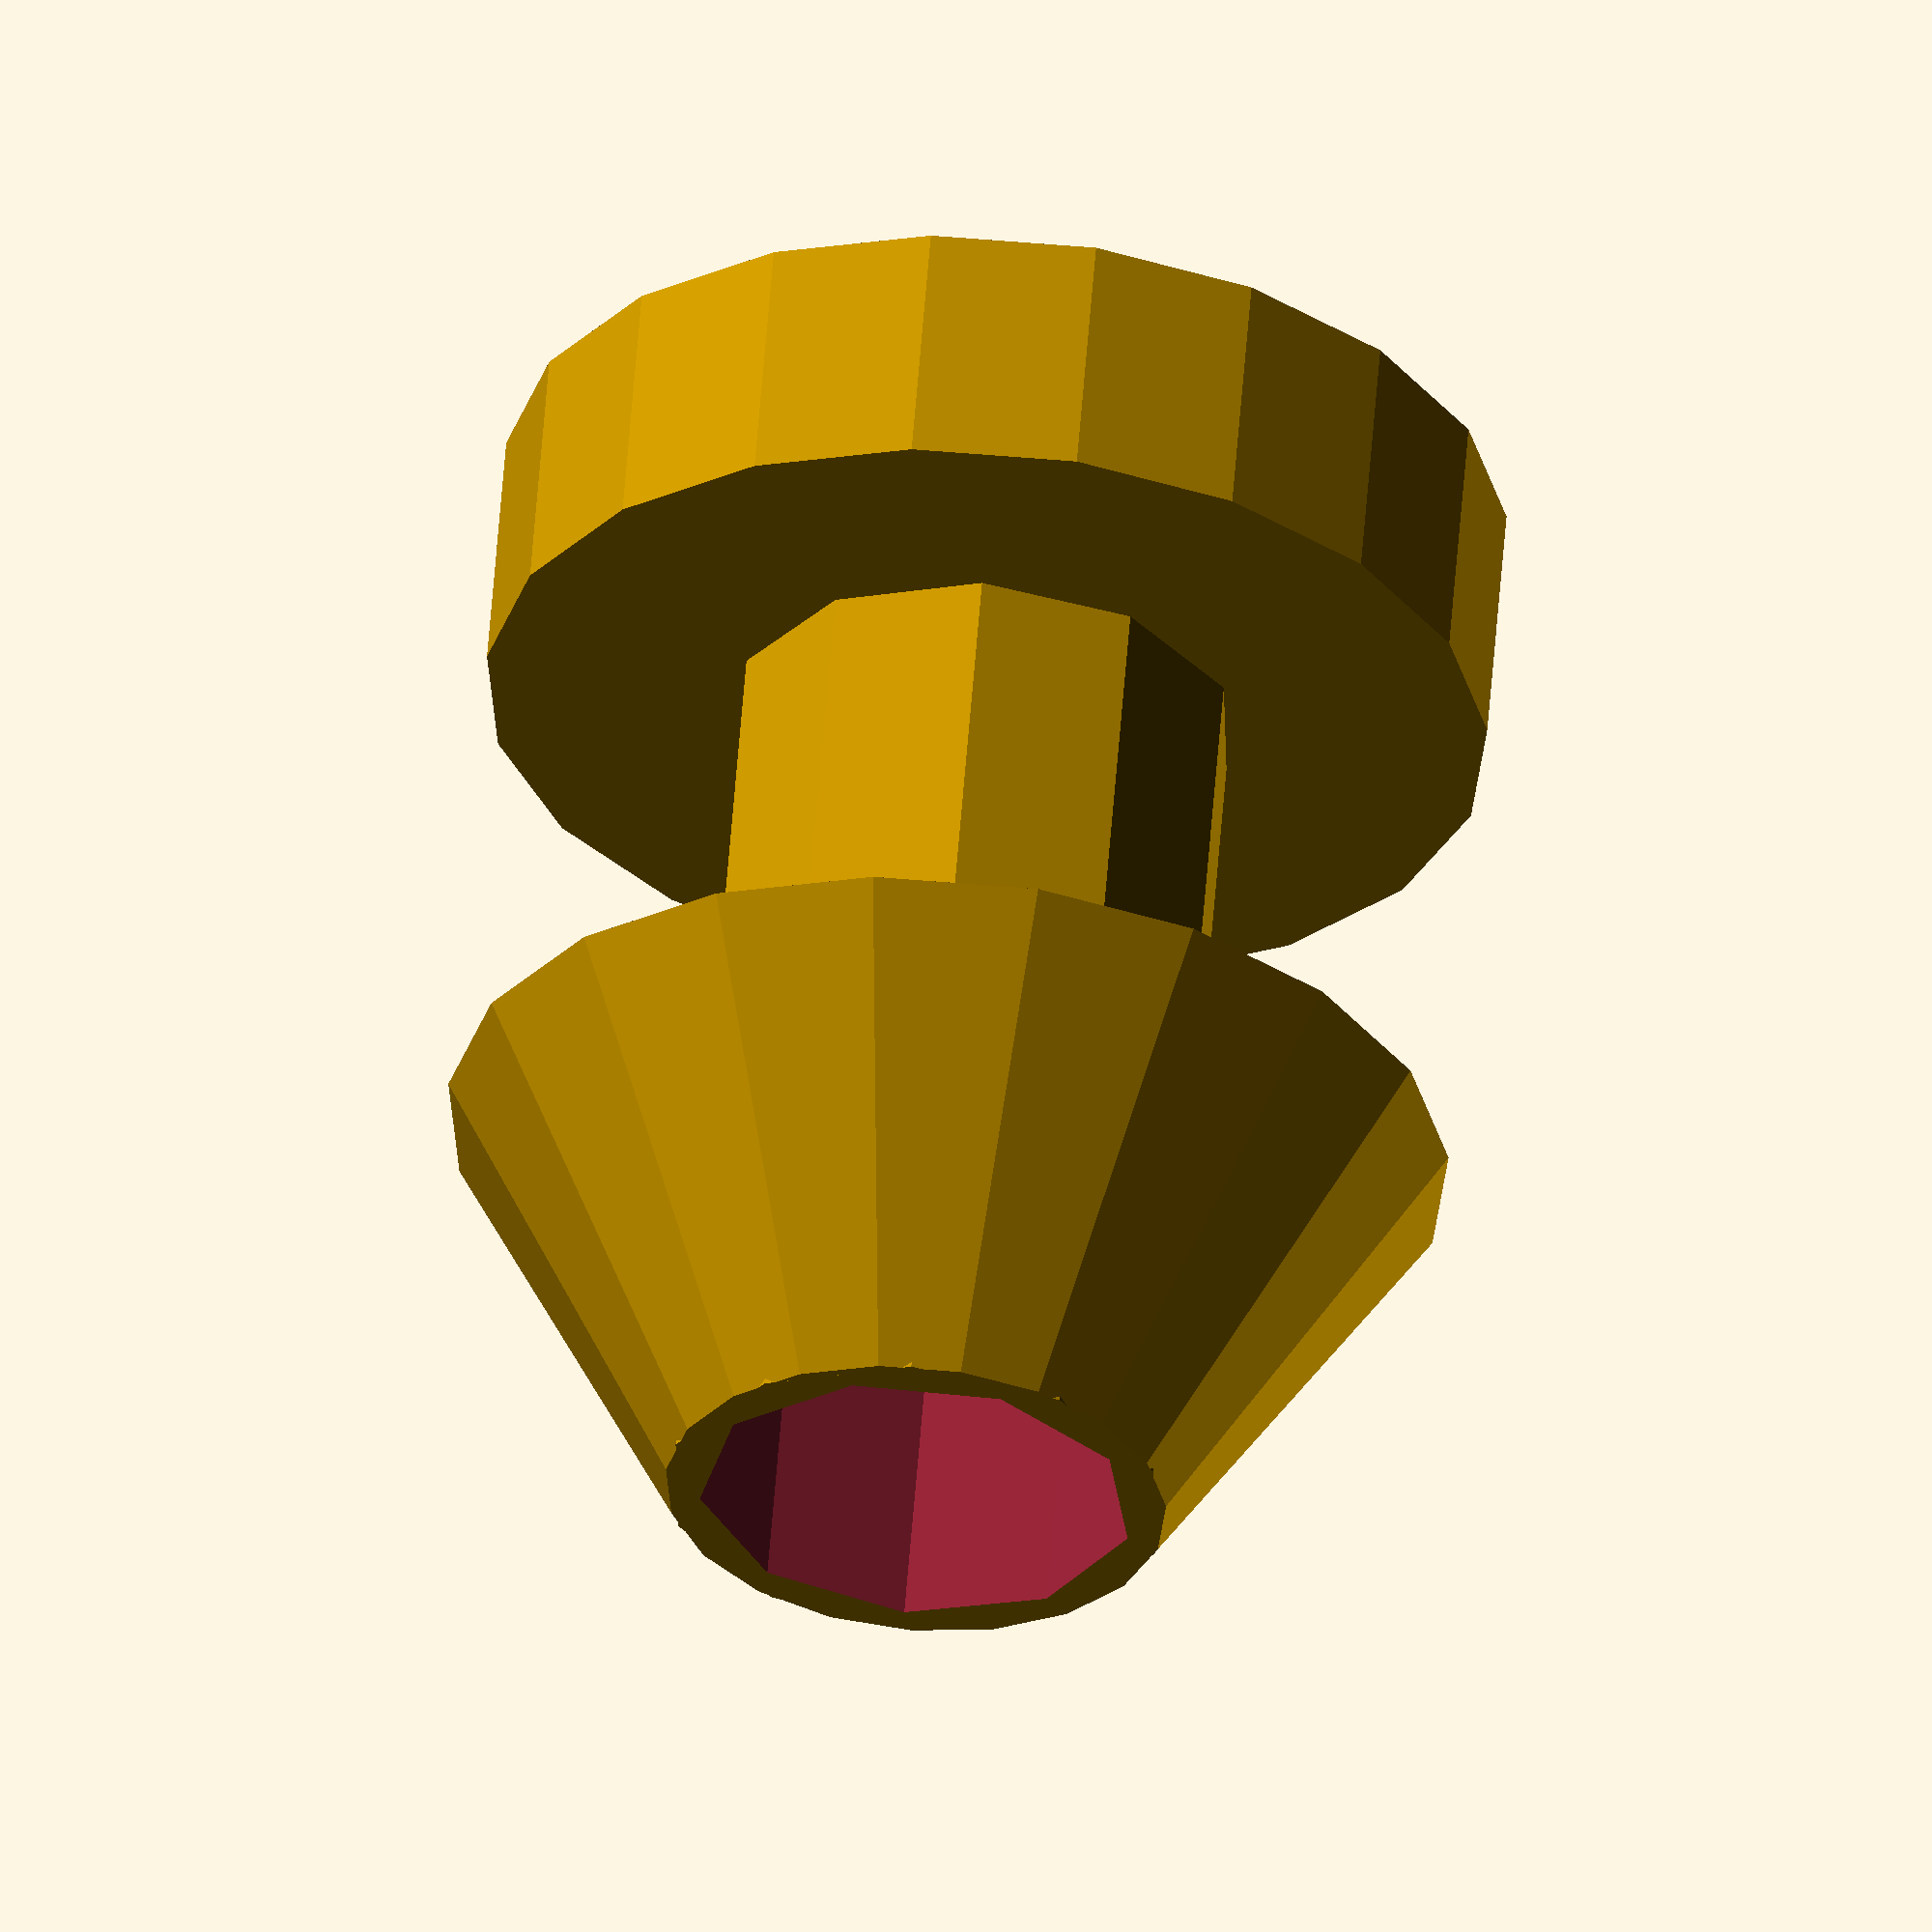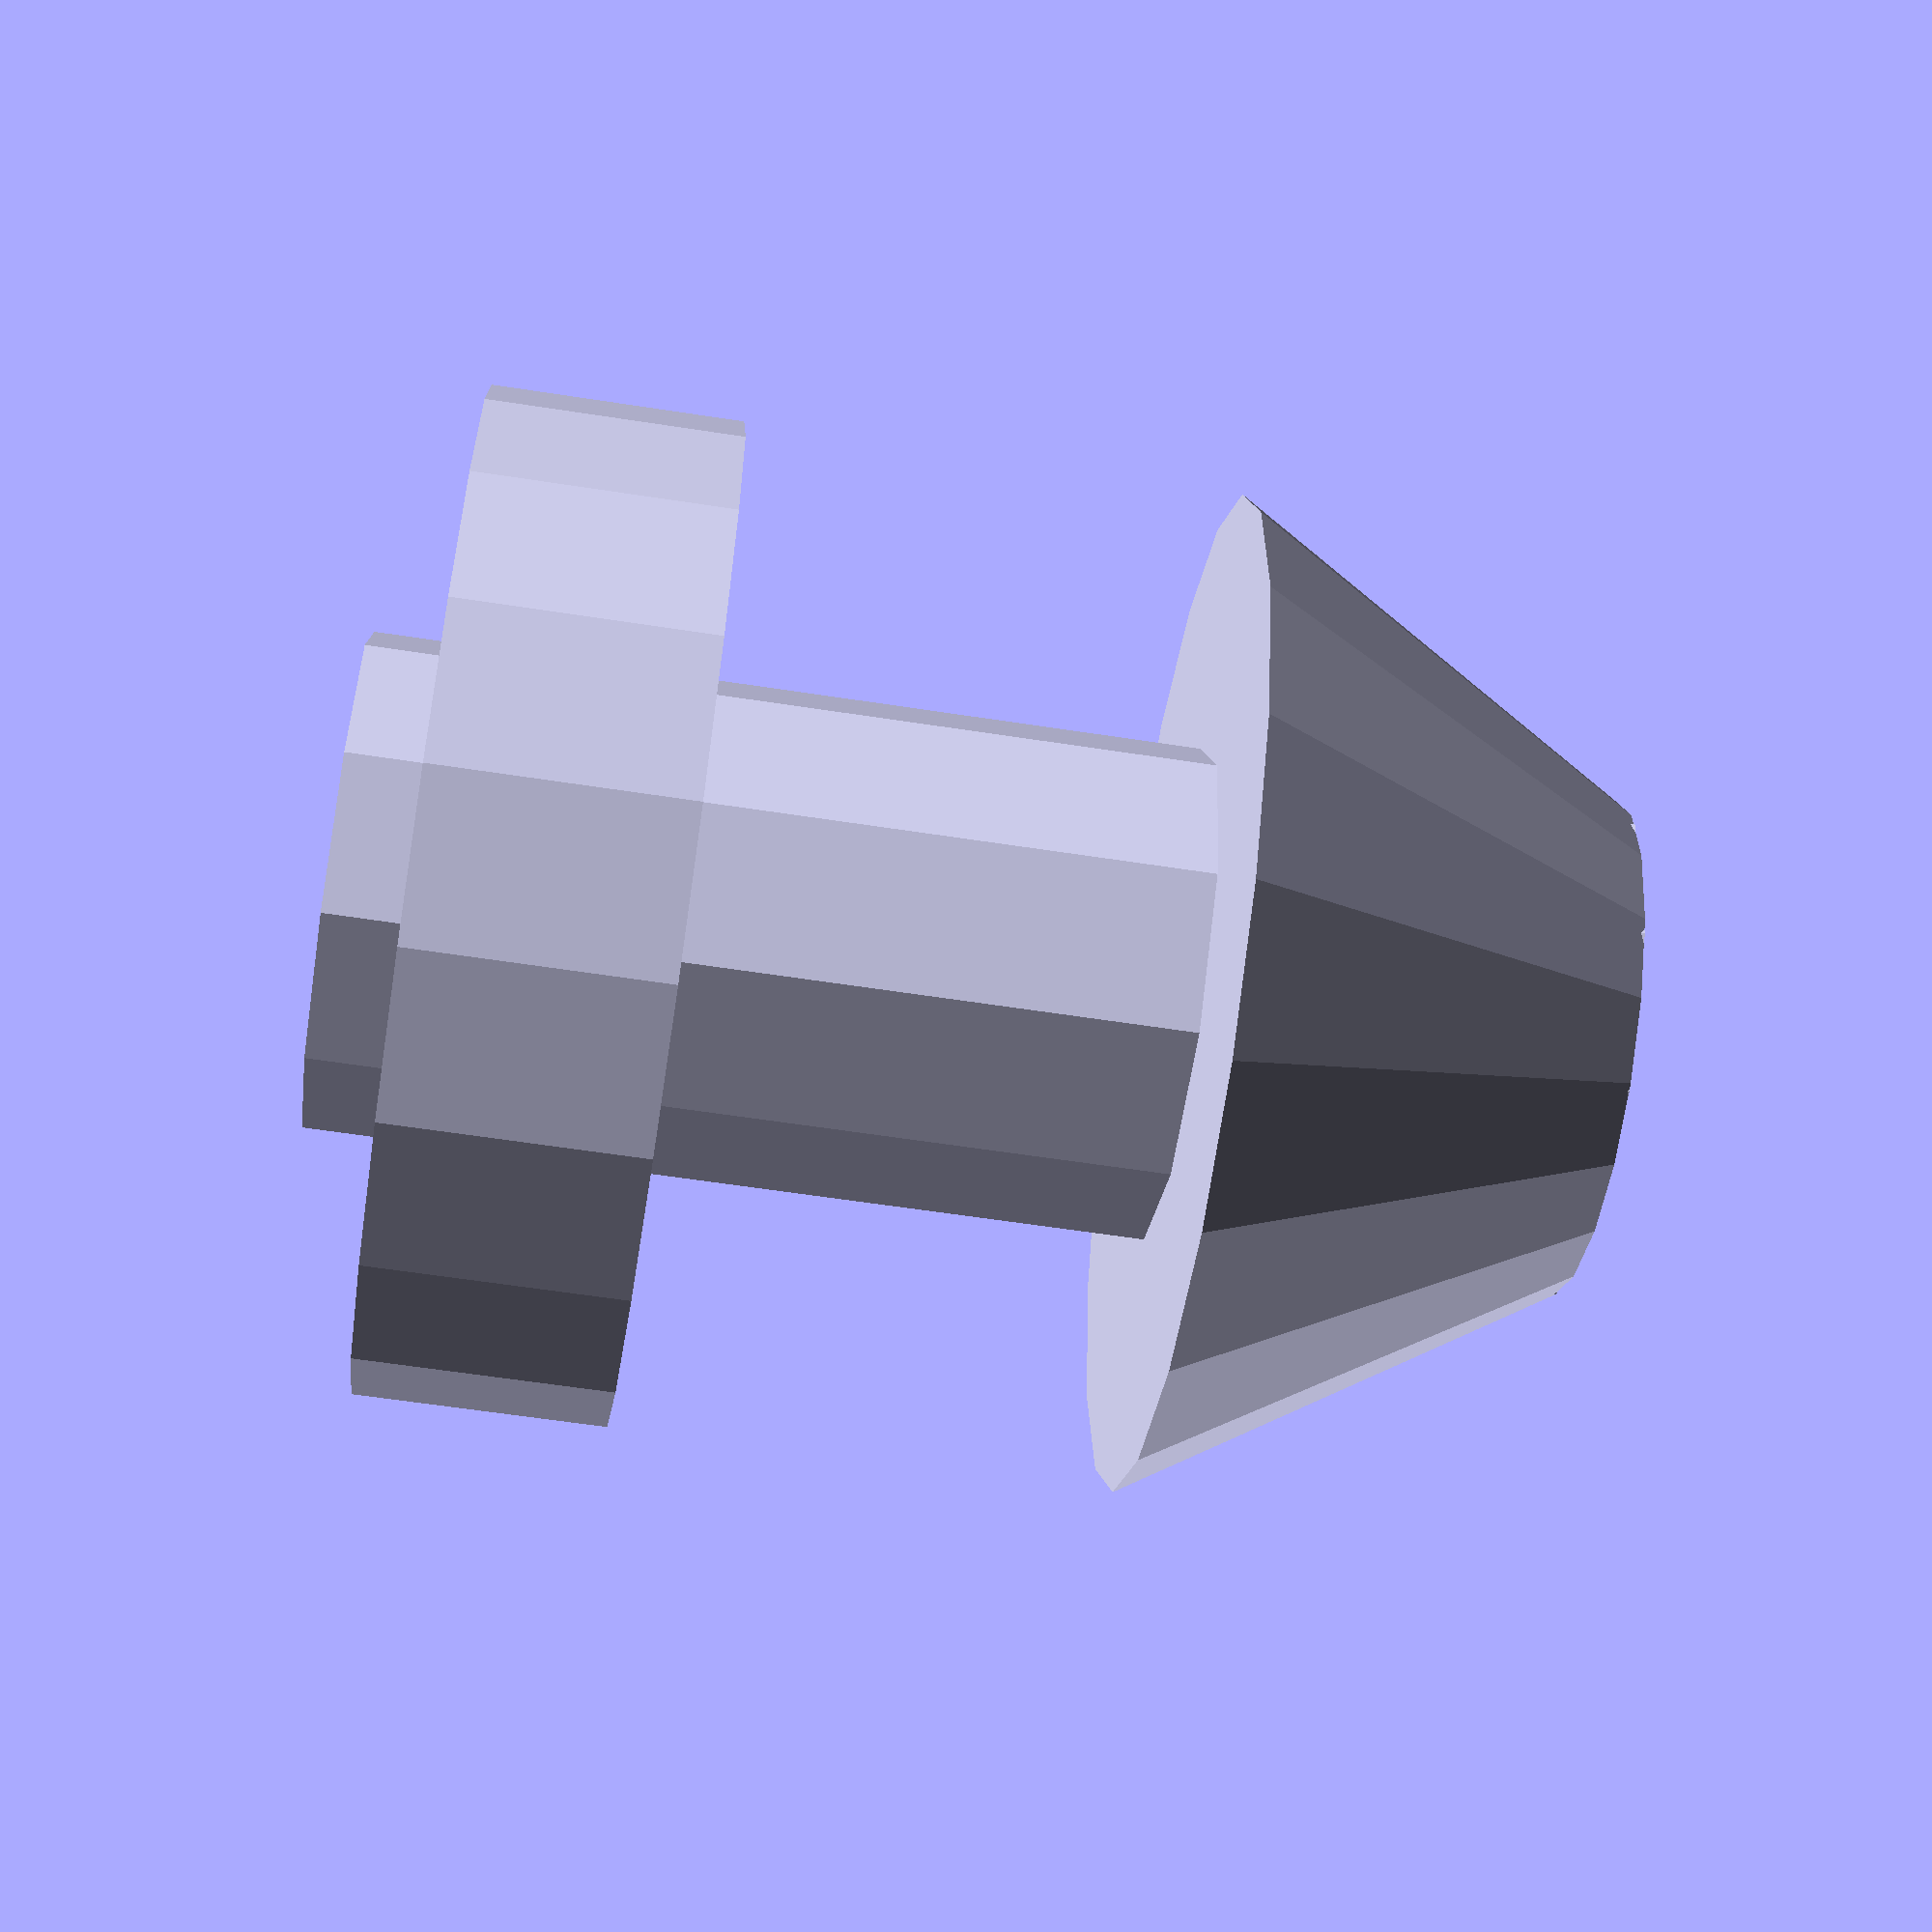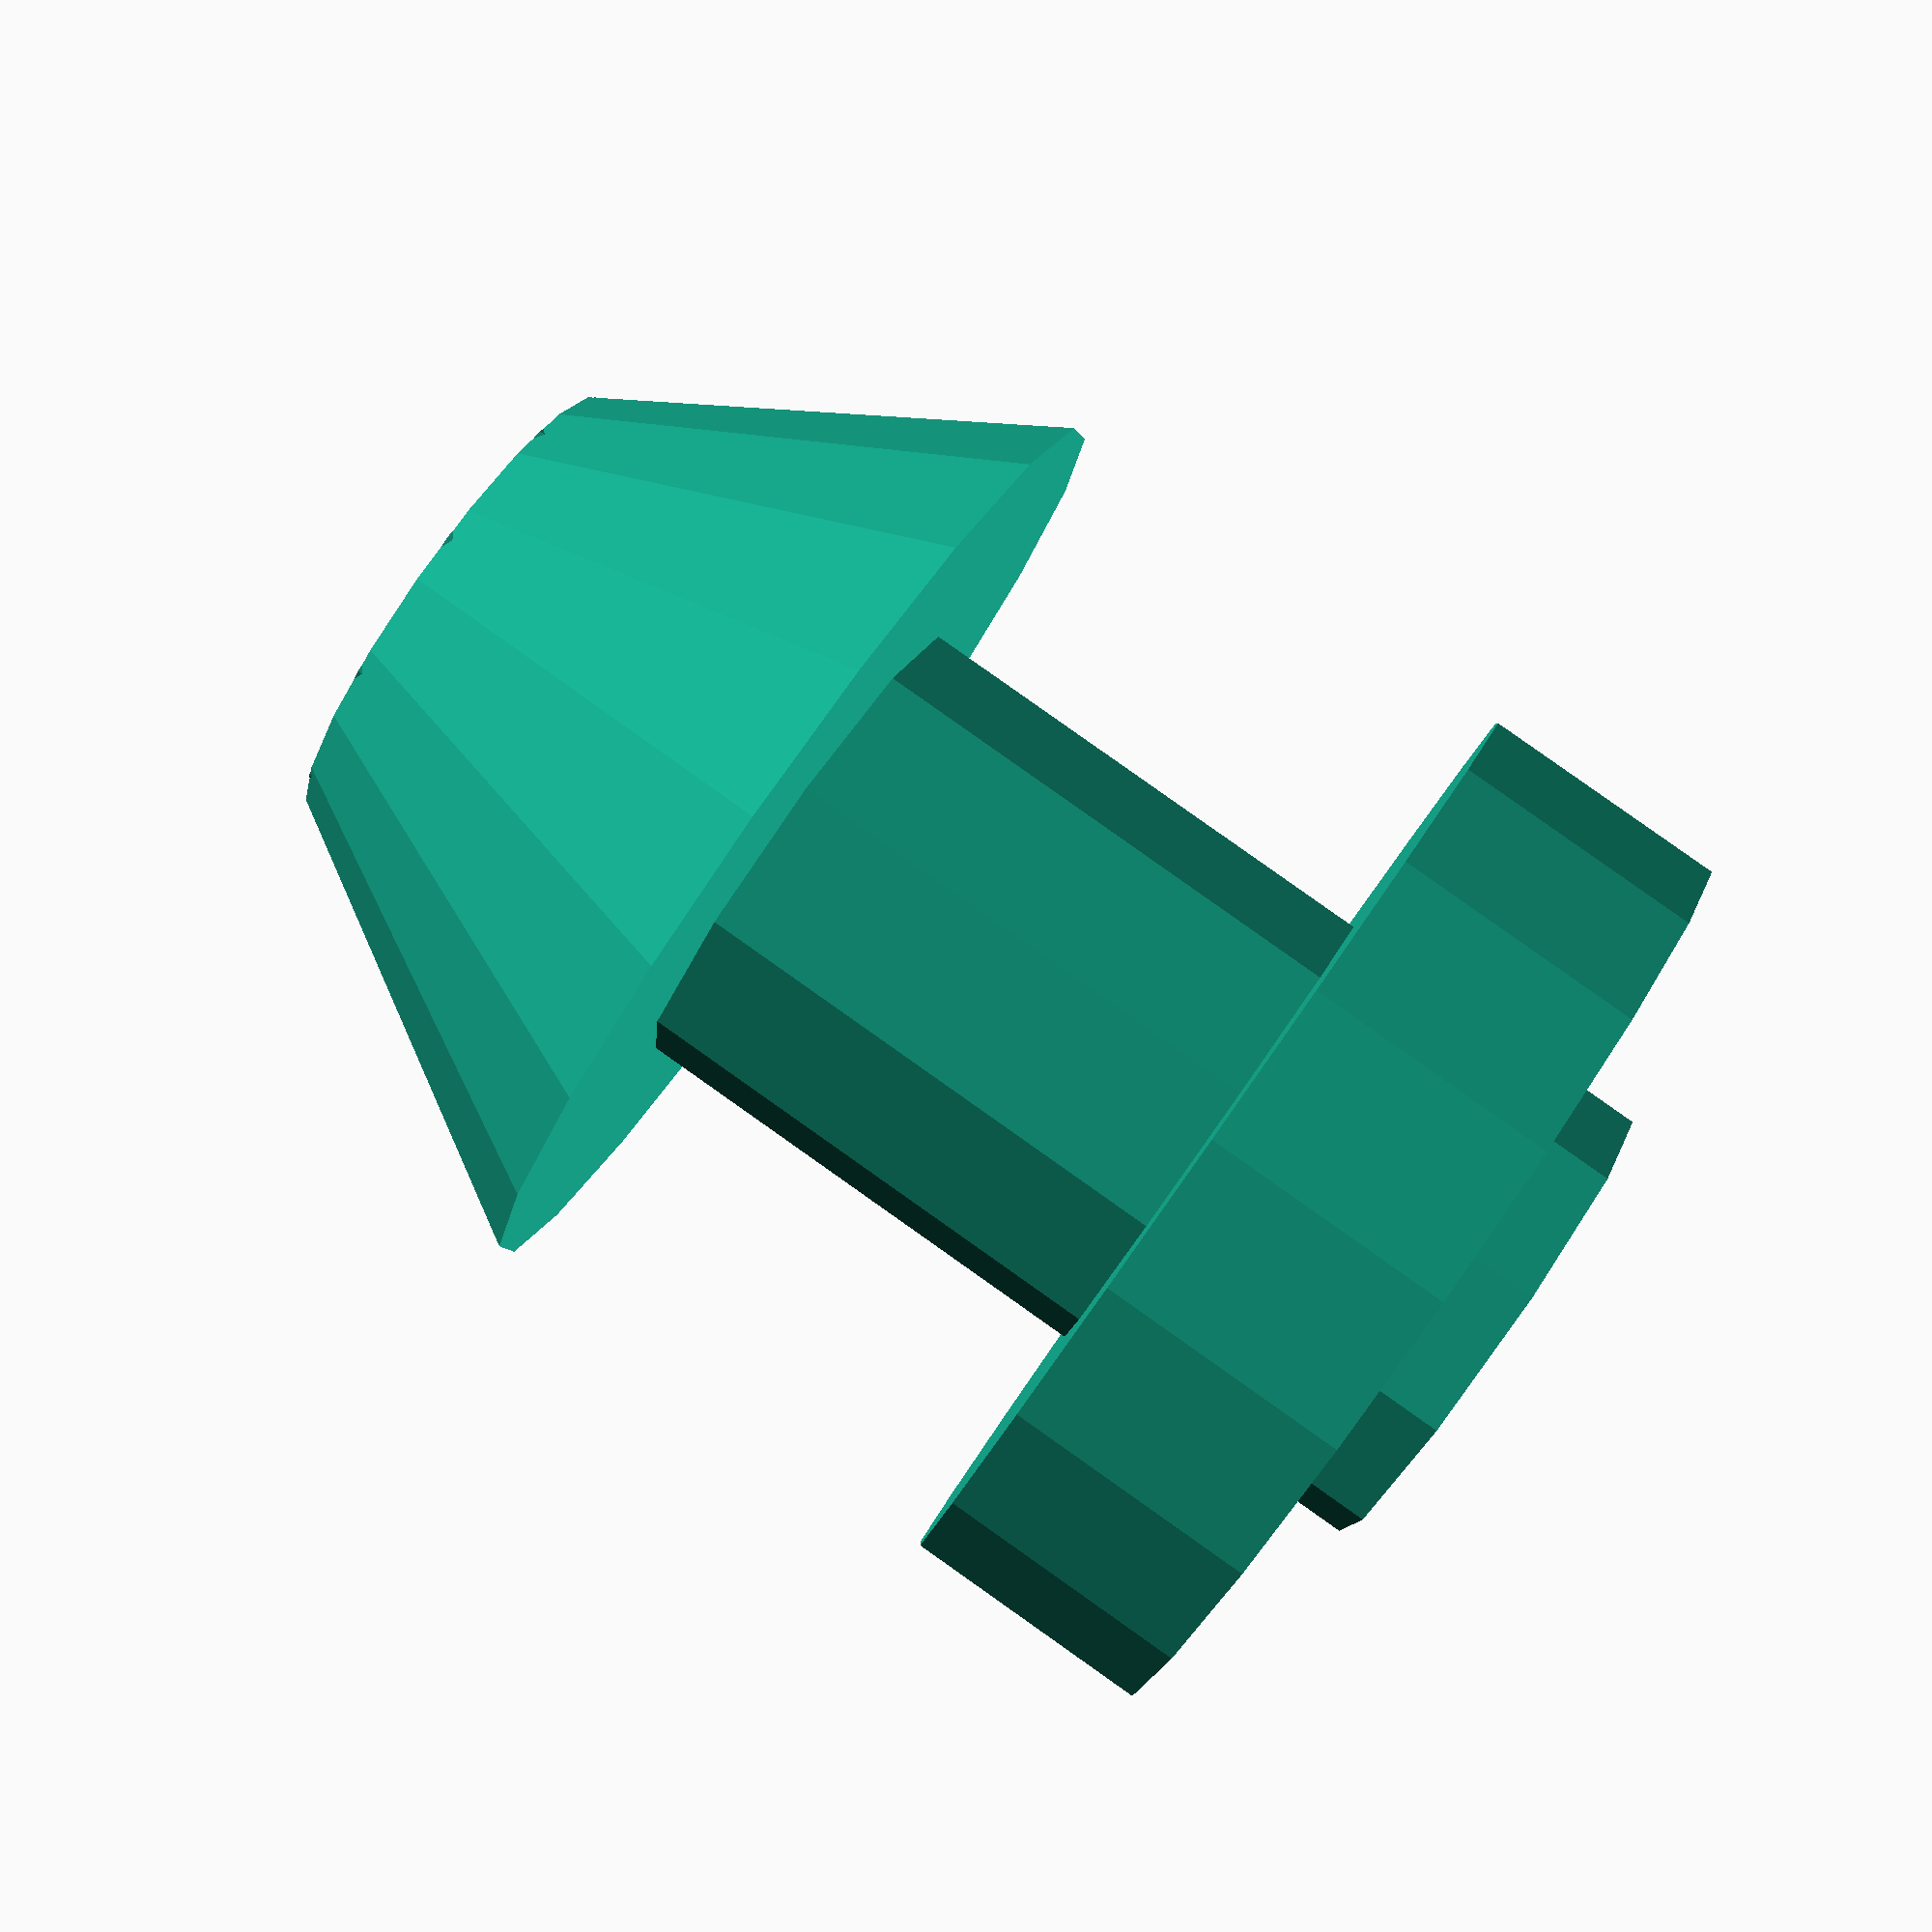
<openscad>
// Simple trocar for laparoscopic trainer
// Author: Francesco Grondona
// Description: the trocar is designed to fit into the hole of a latex washer, cone shaped side eases its insertion. Diameter of laparoscopy tool can be customized.

toolDiameter=5;
holeTolerance=0.1;
innerDiameter=toolDiameter+holeTolerance/2;

difference() {
    union() {
        // main pipe
        cylinder(h=15, d=6, center=true);
        // upper stop
        translate([0,0,-5]){
            cylinder(h=3, d=12, center=true);
        }
        // lower stop/cone
        translate([0,0,5]){
            cylinder(h=5, d1=12, d2=6, center=true);
        }
    }
    // center hole
    cylinder(h=20, d=5.2, center=true);
}
</openscad>
<views>
elev=121.6 azim=233.0 roll=175.6 proj=o view=solid
elev=59.1 azim=76.5 roll=260.9 proj=p view=solid
elev=94.8 azim=226.9 roll=54.8 proj=p view=solid
</views>
